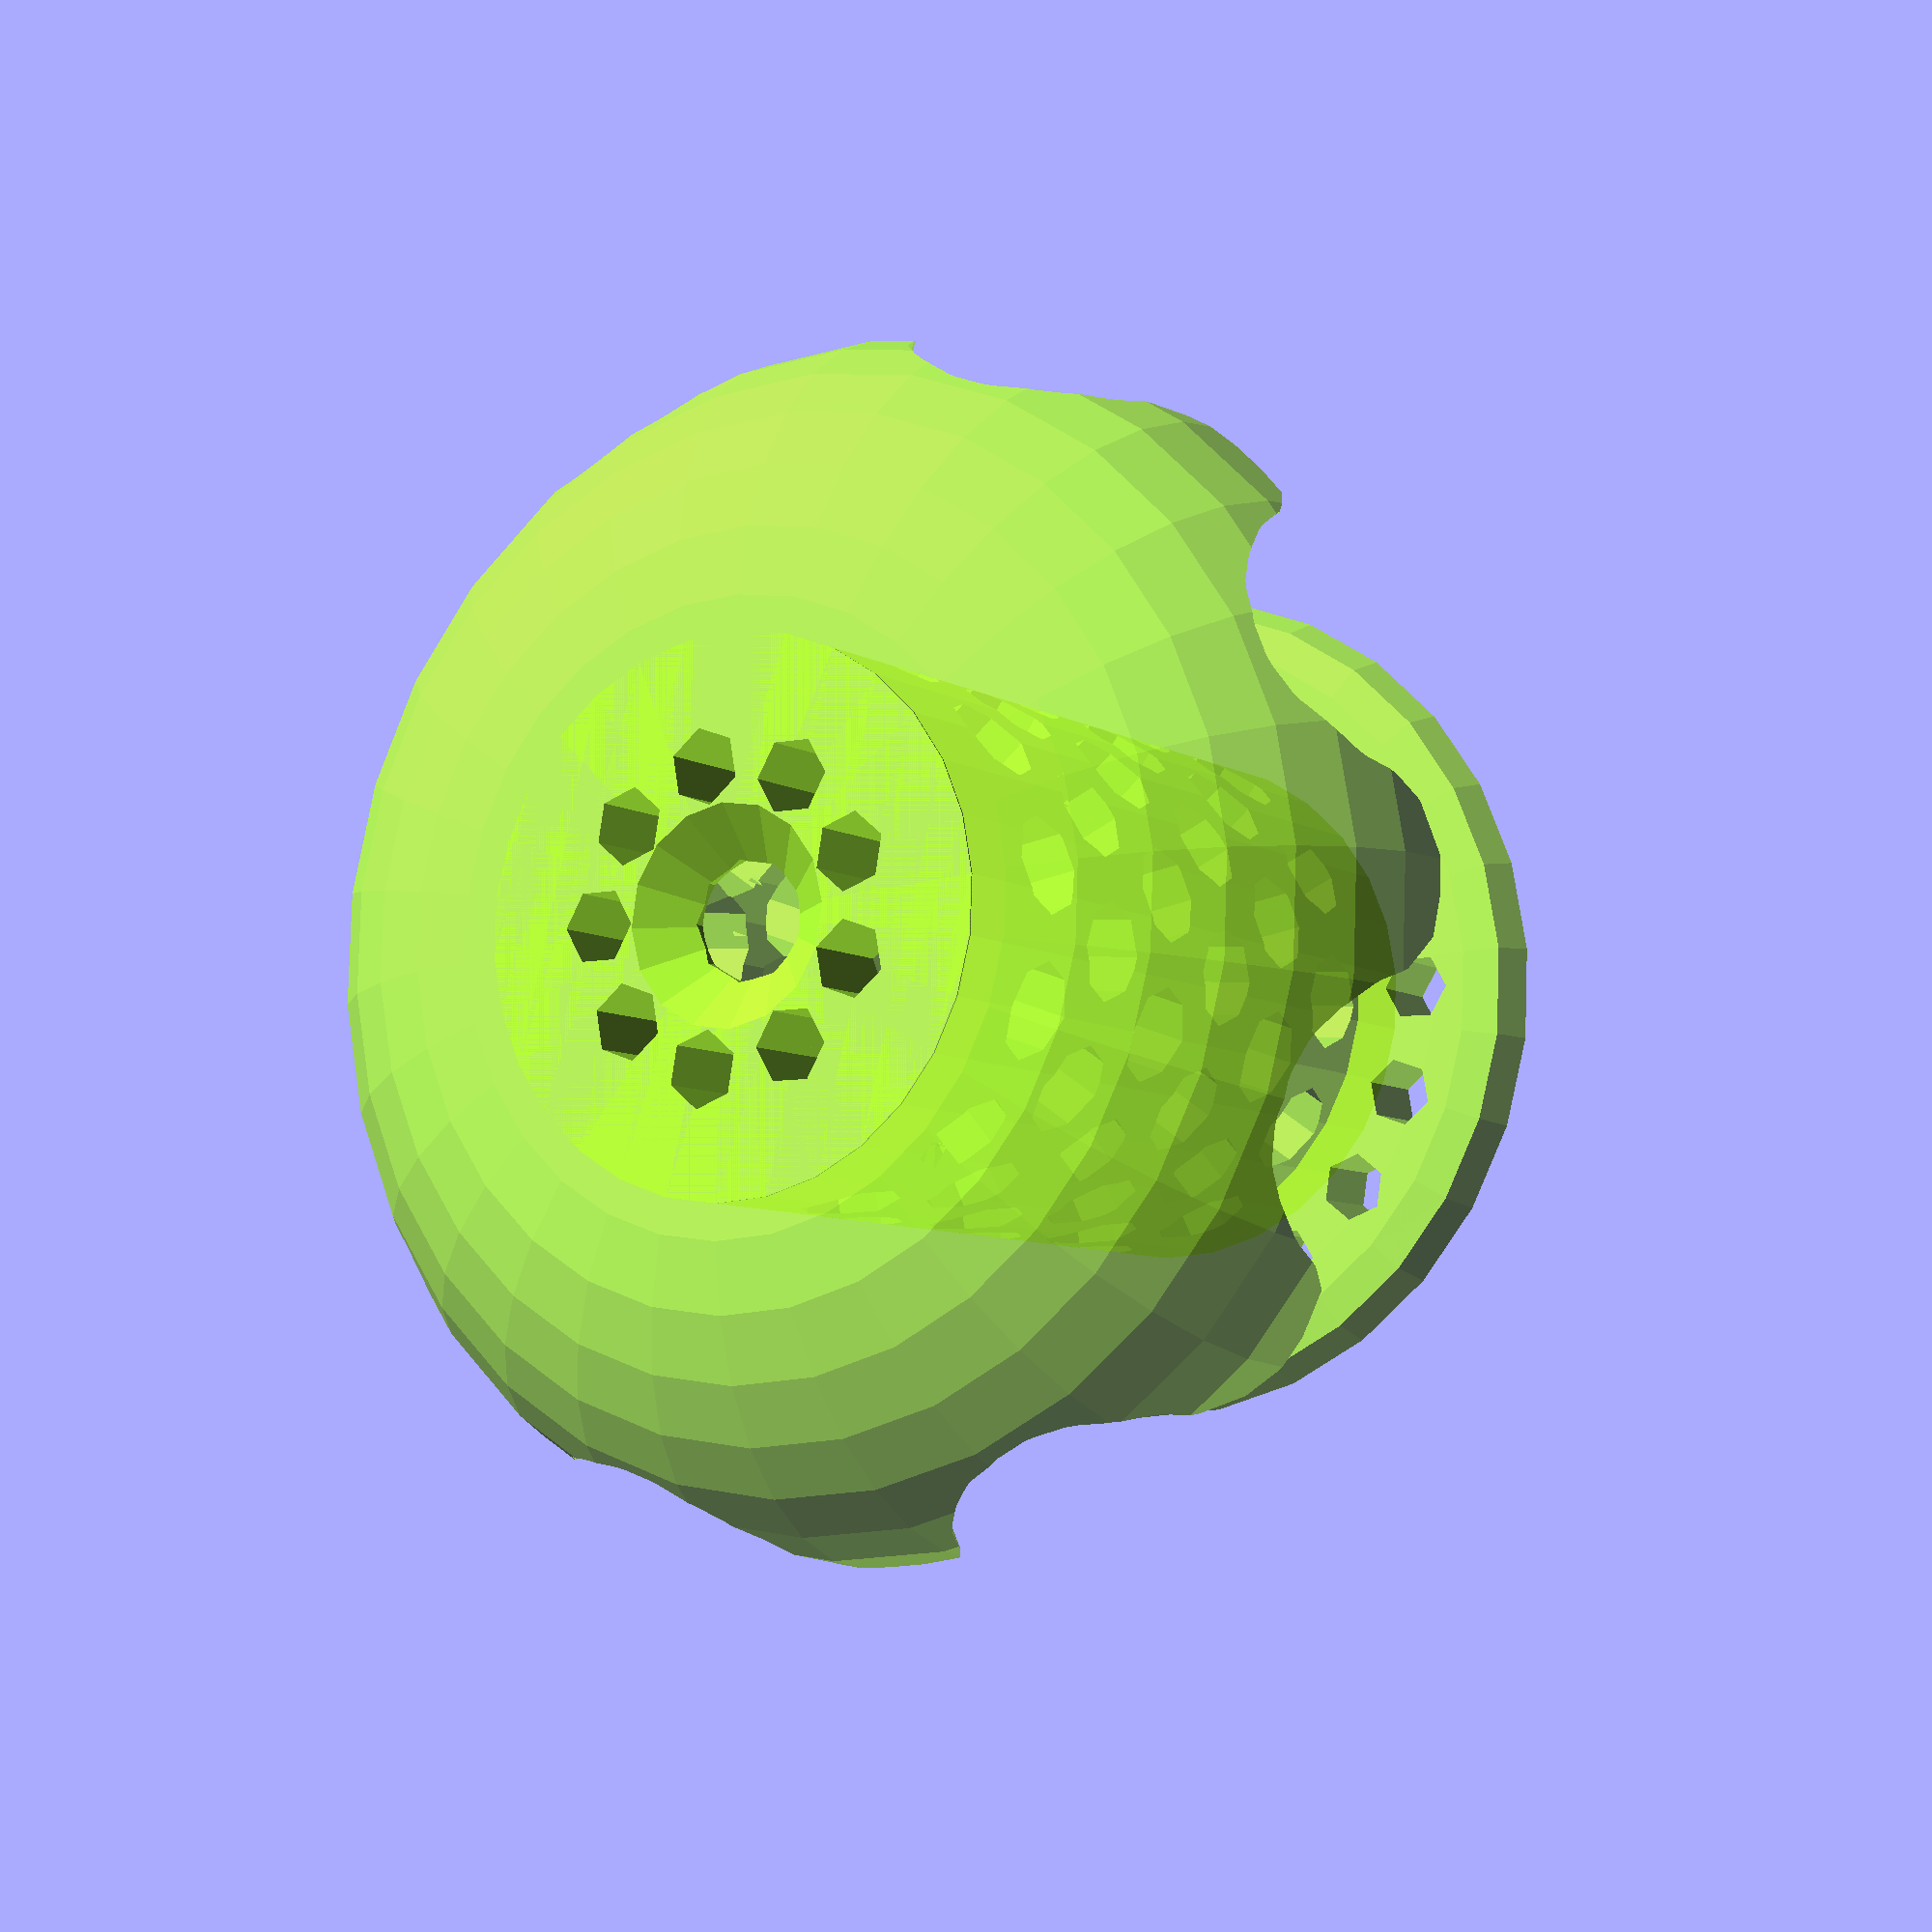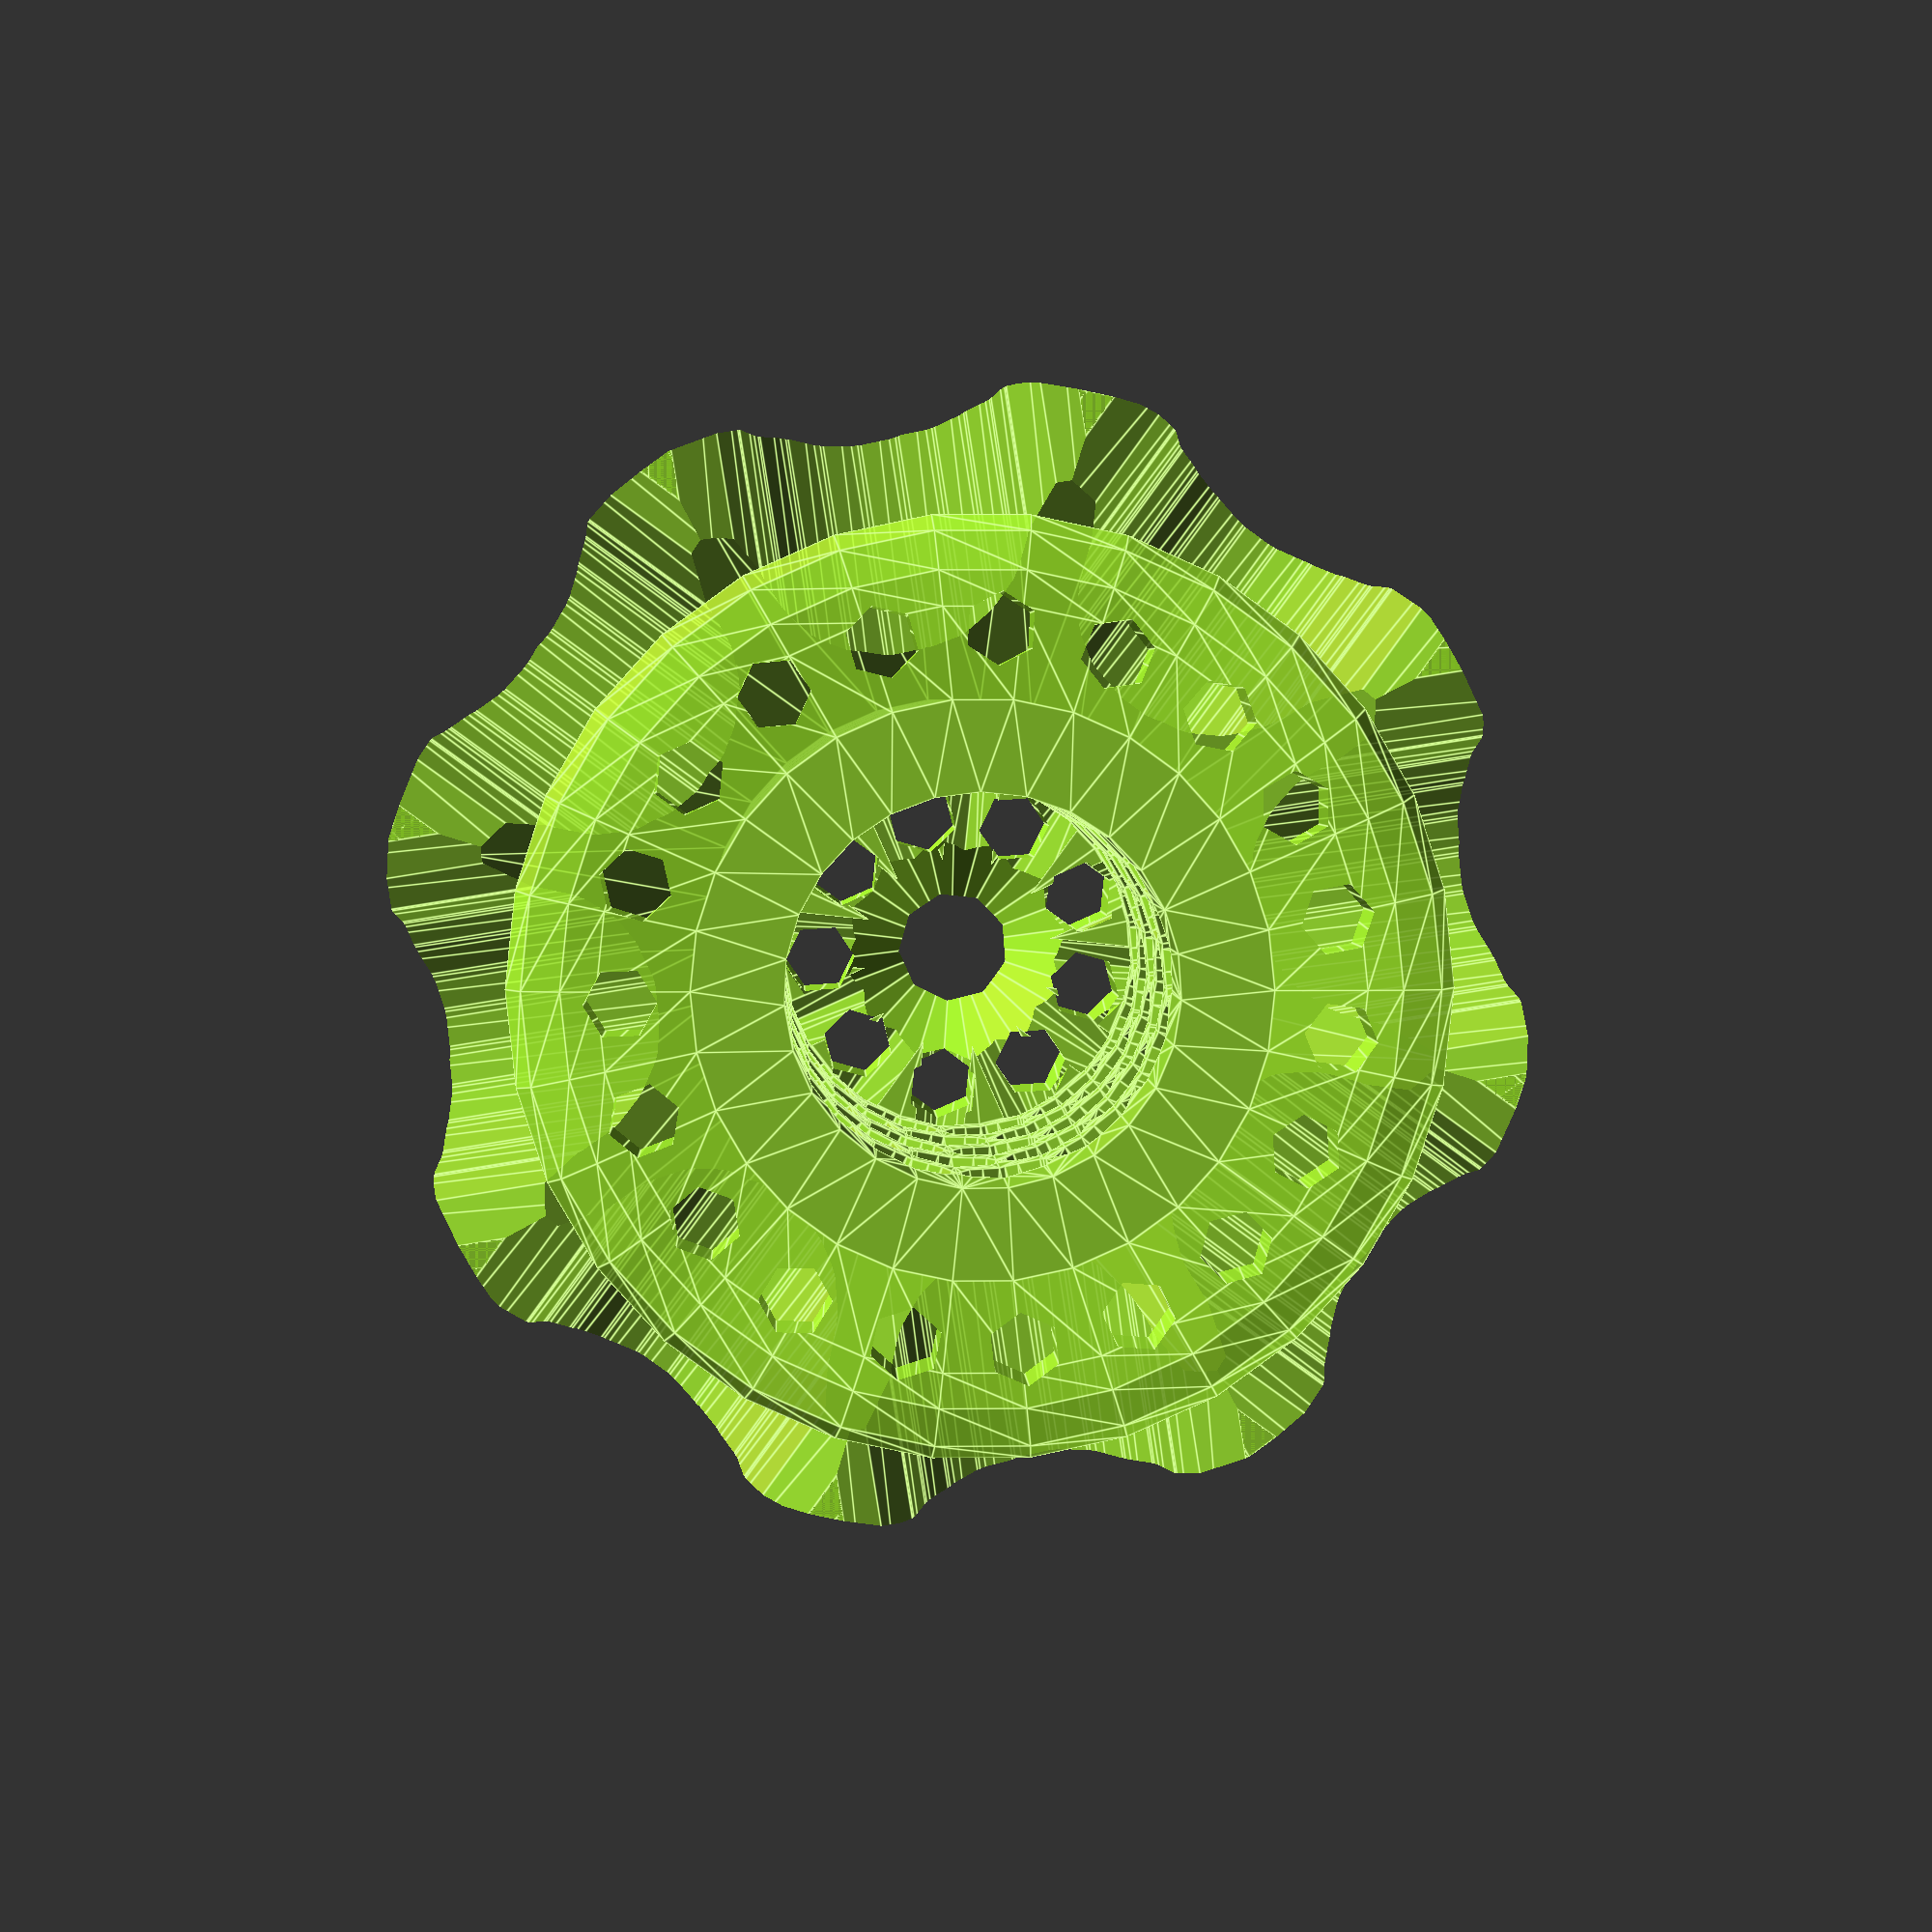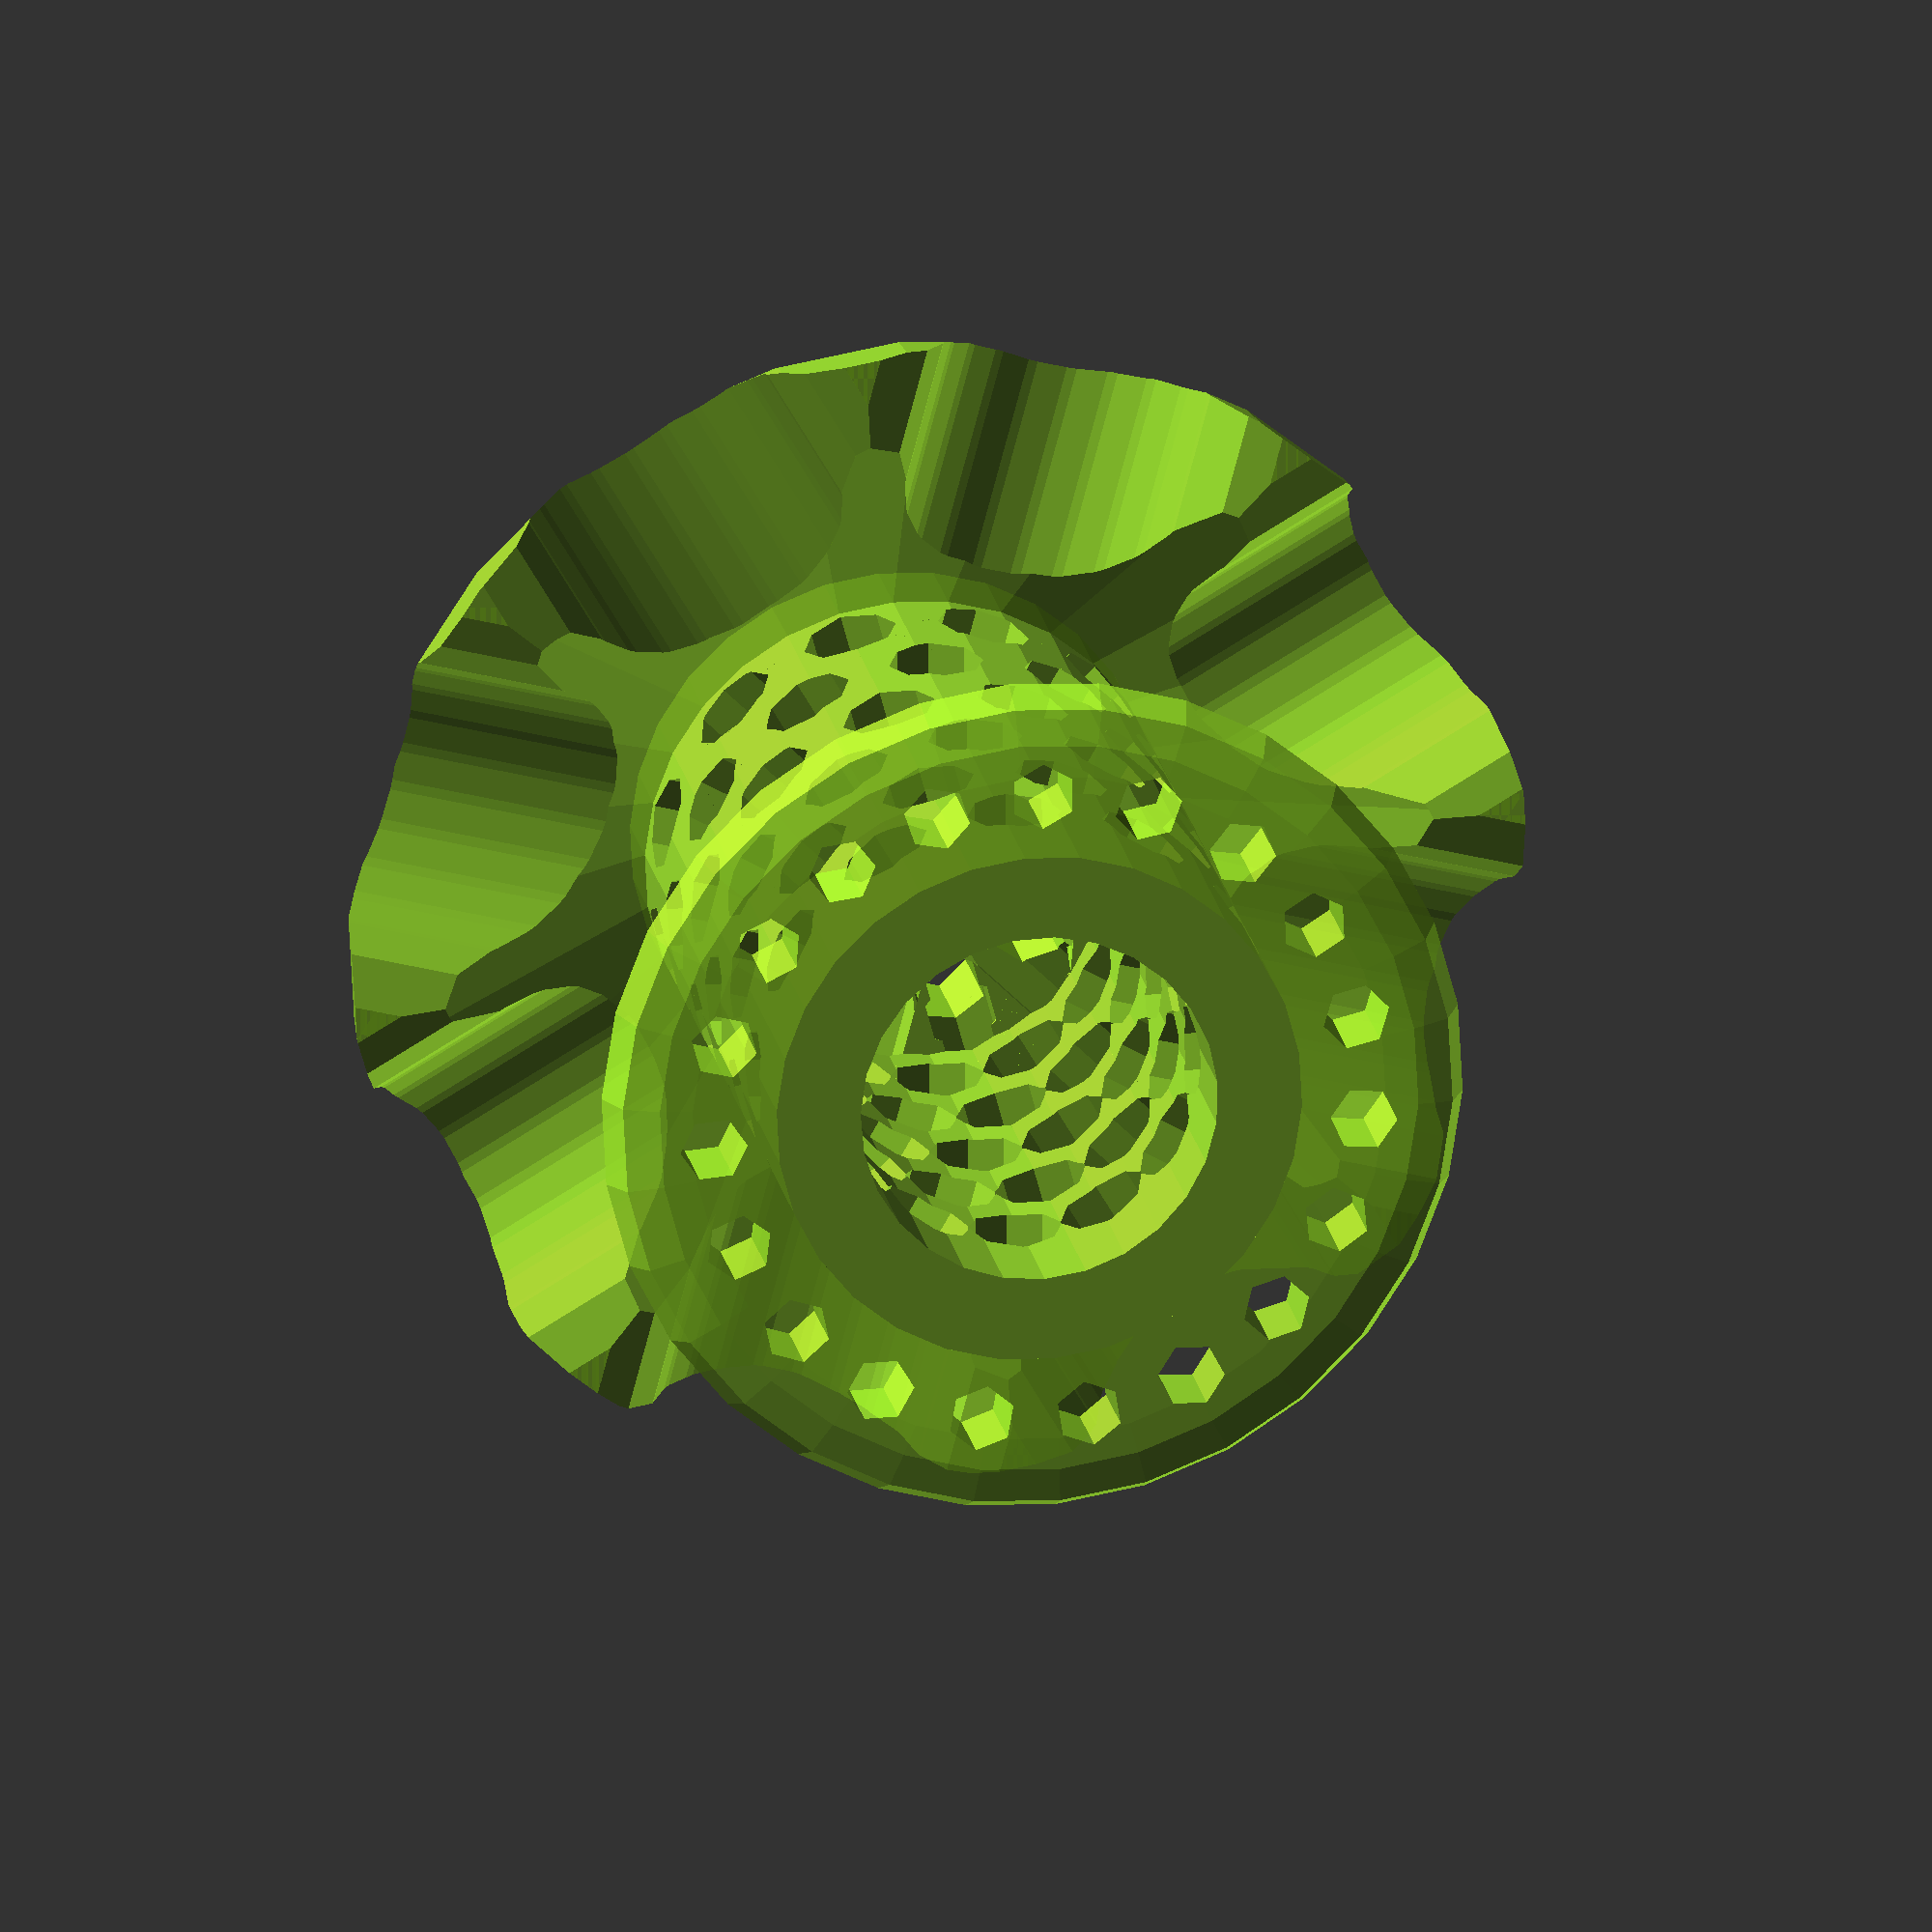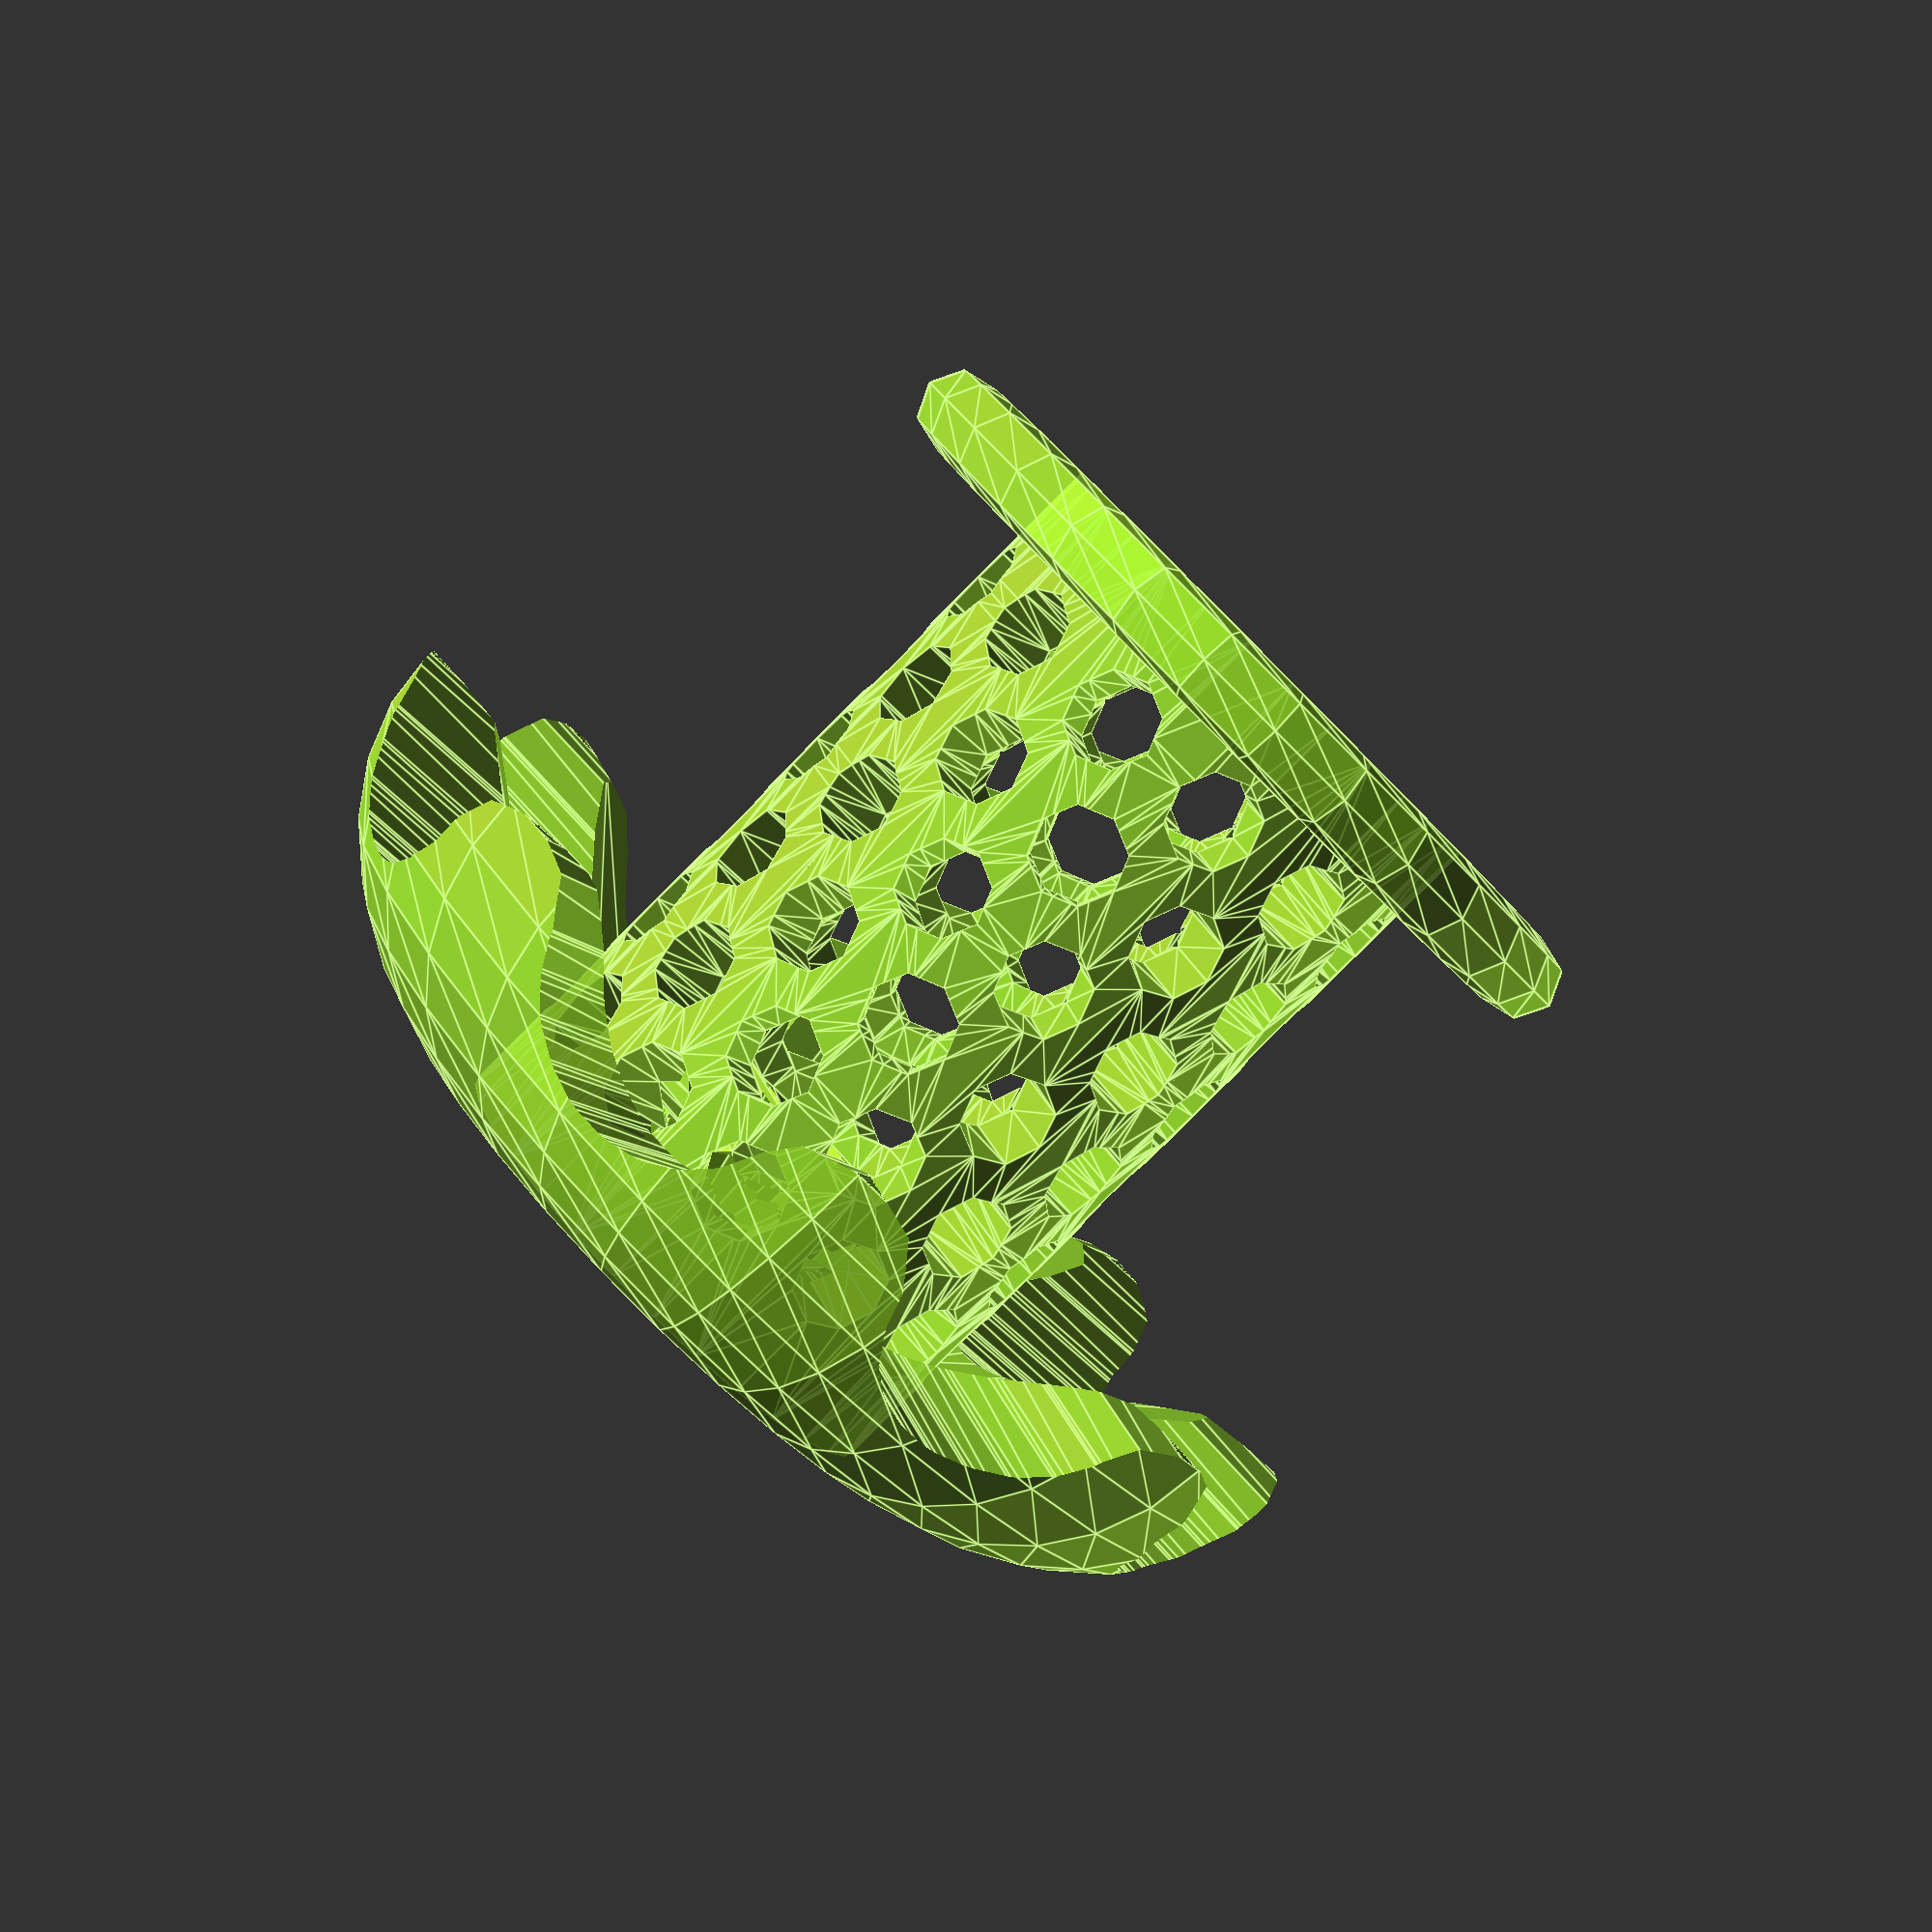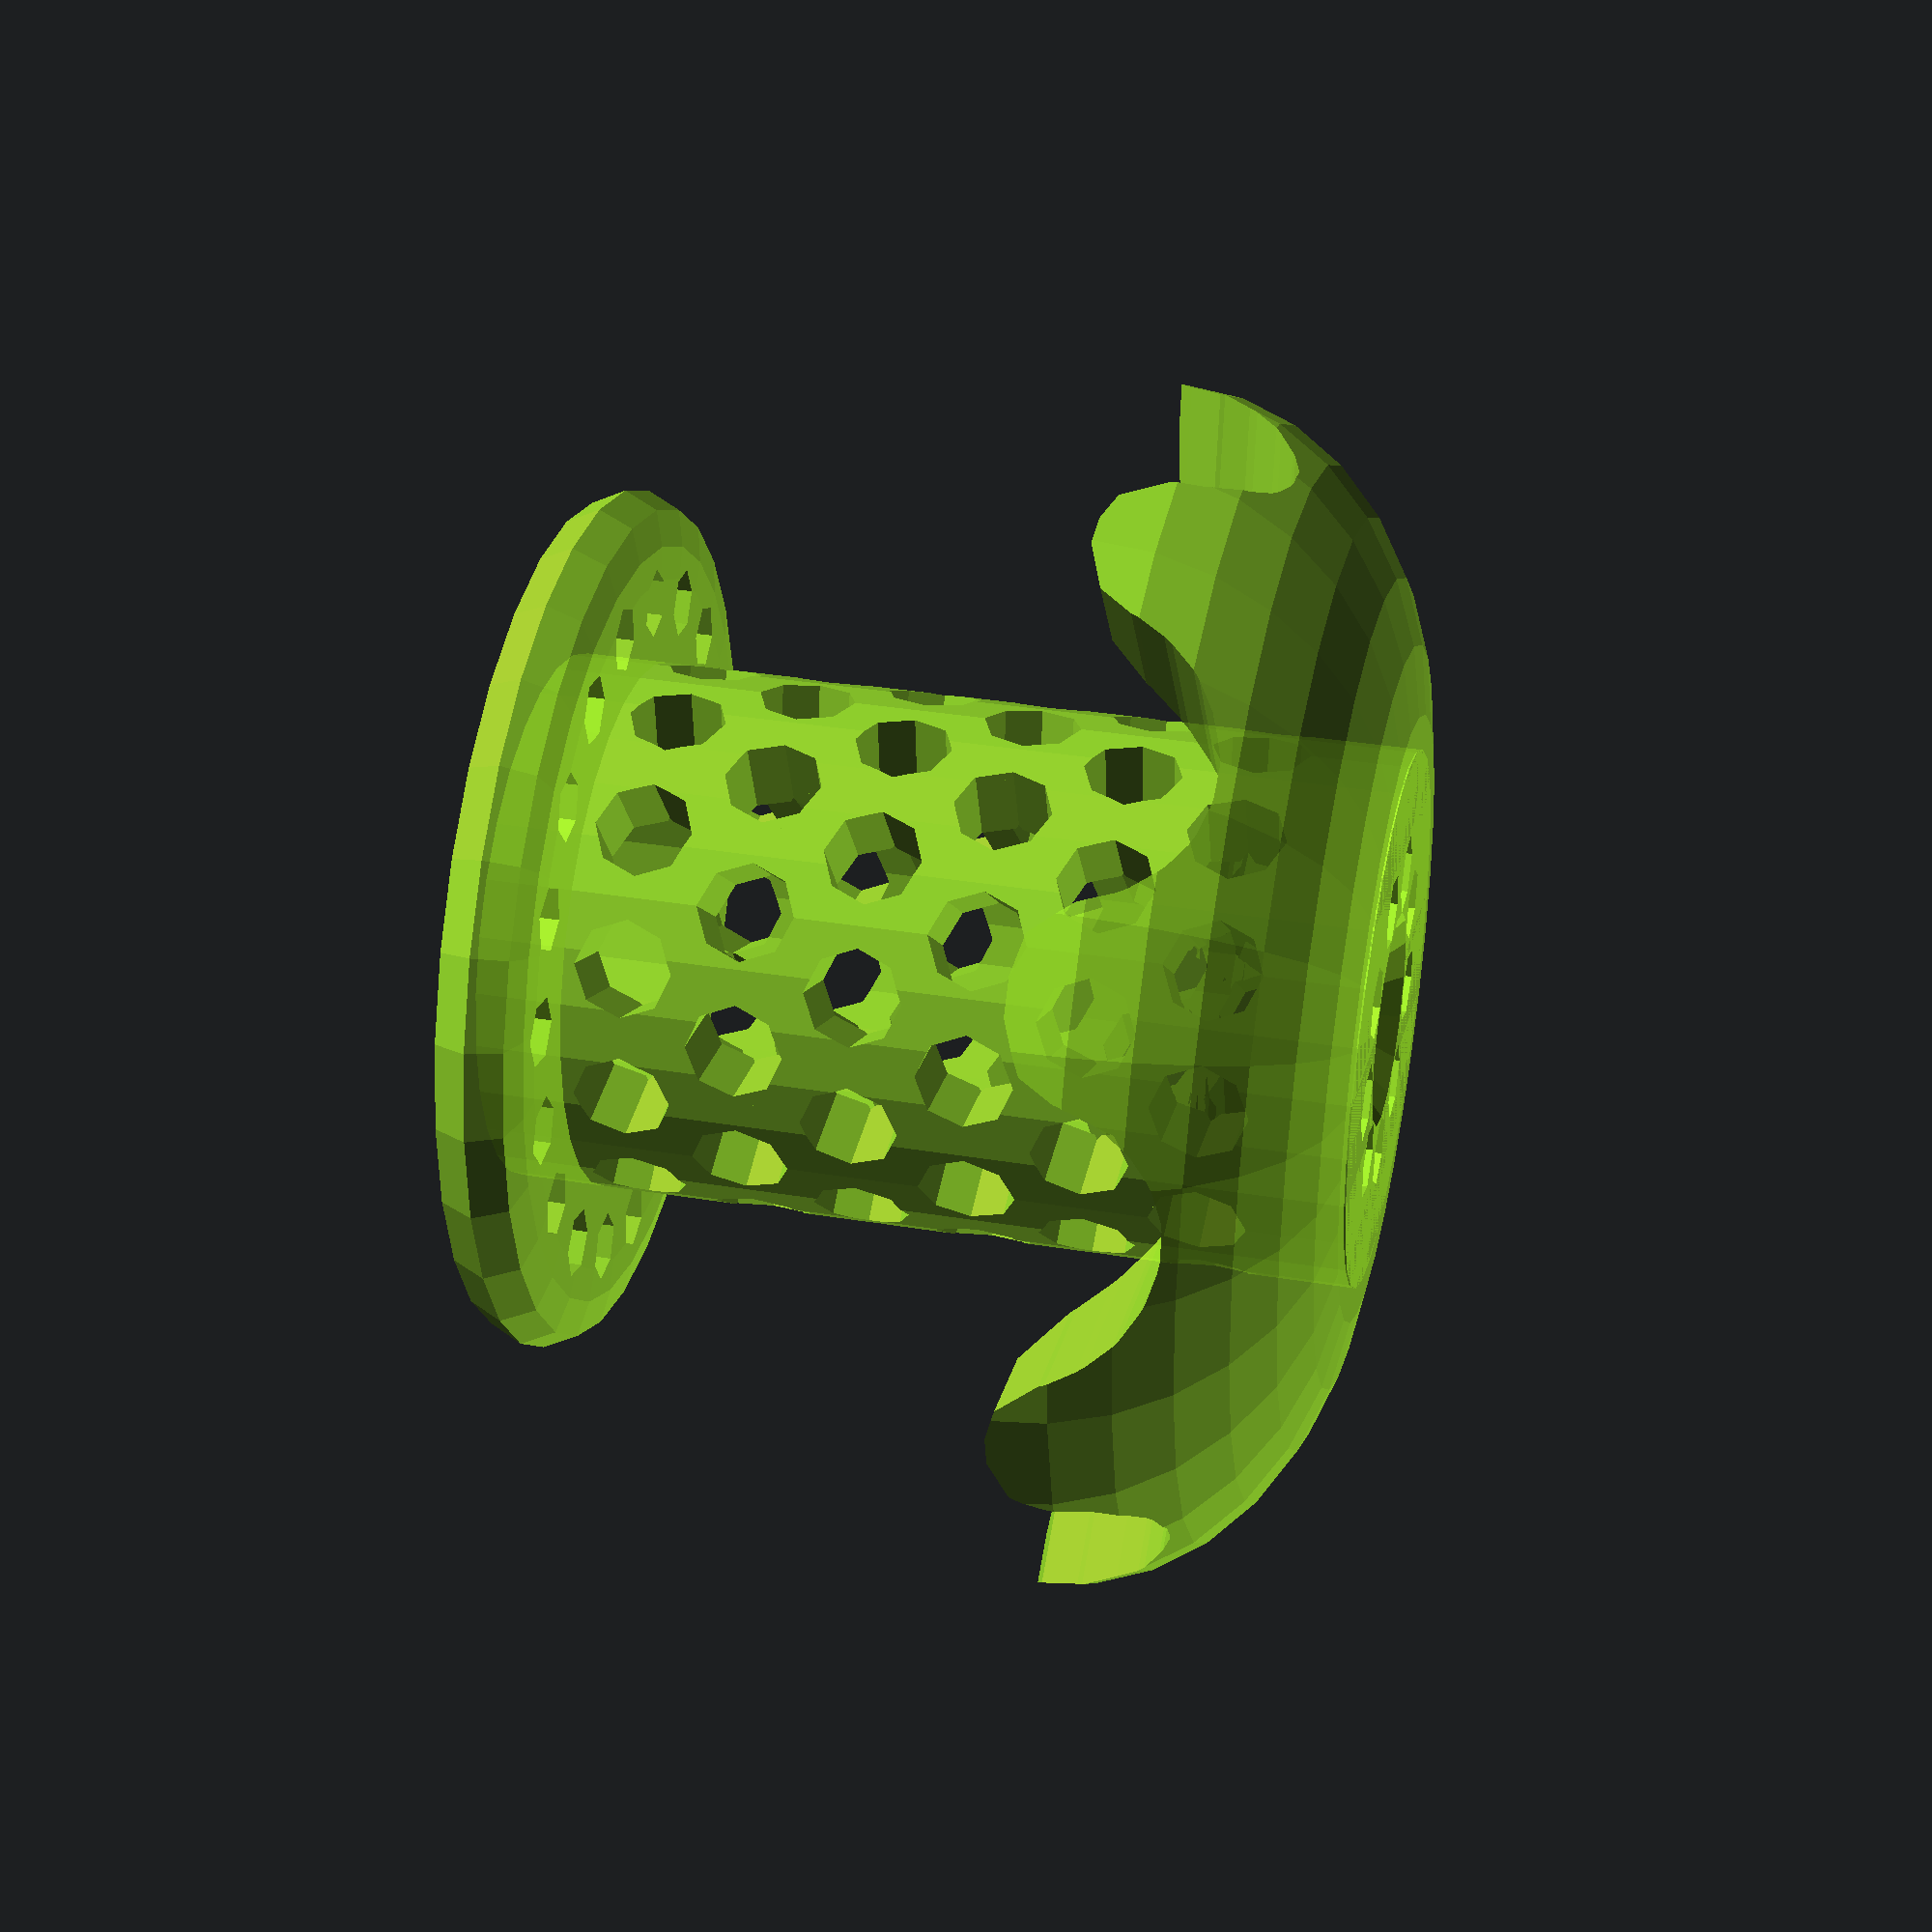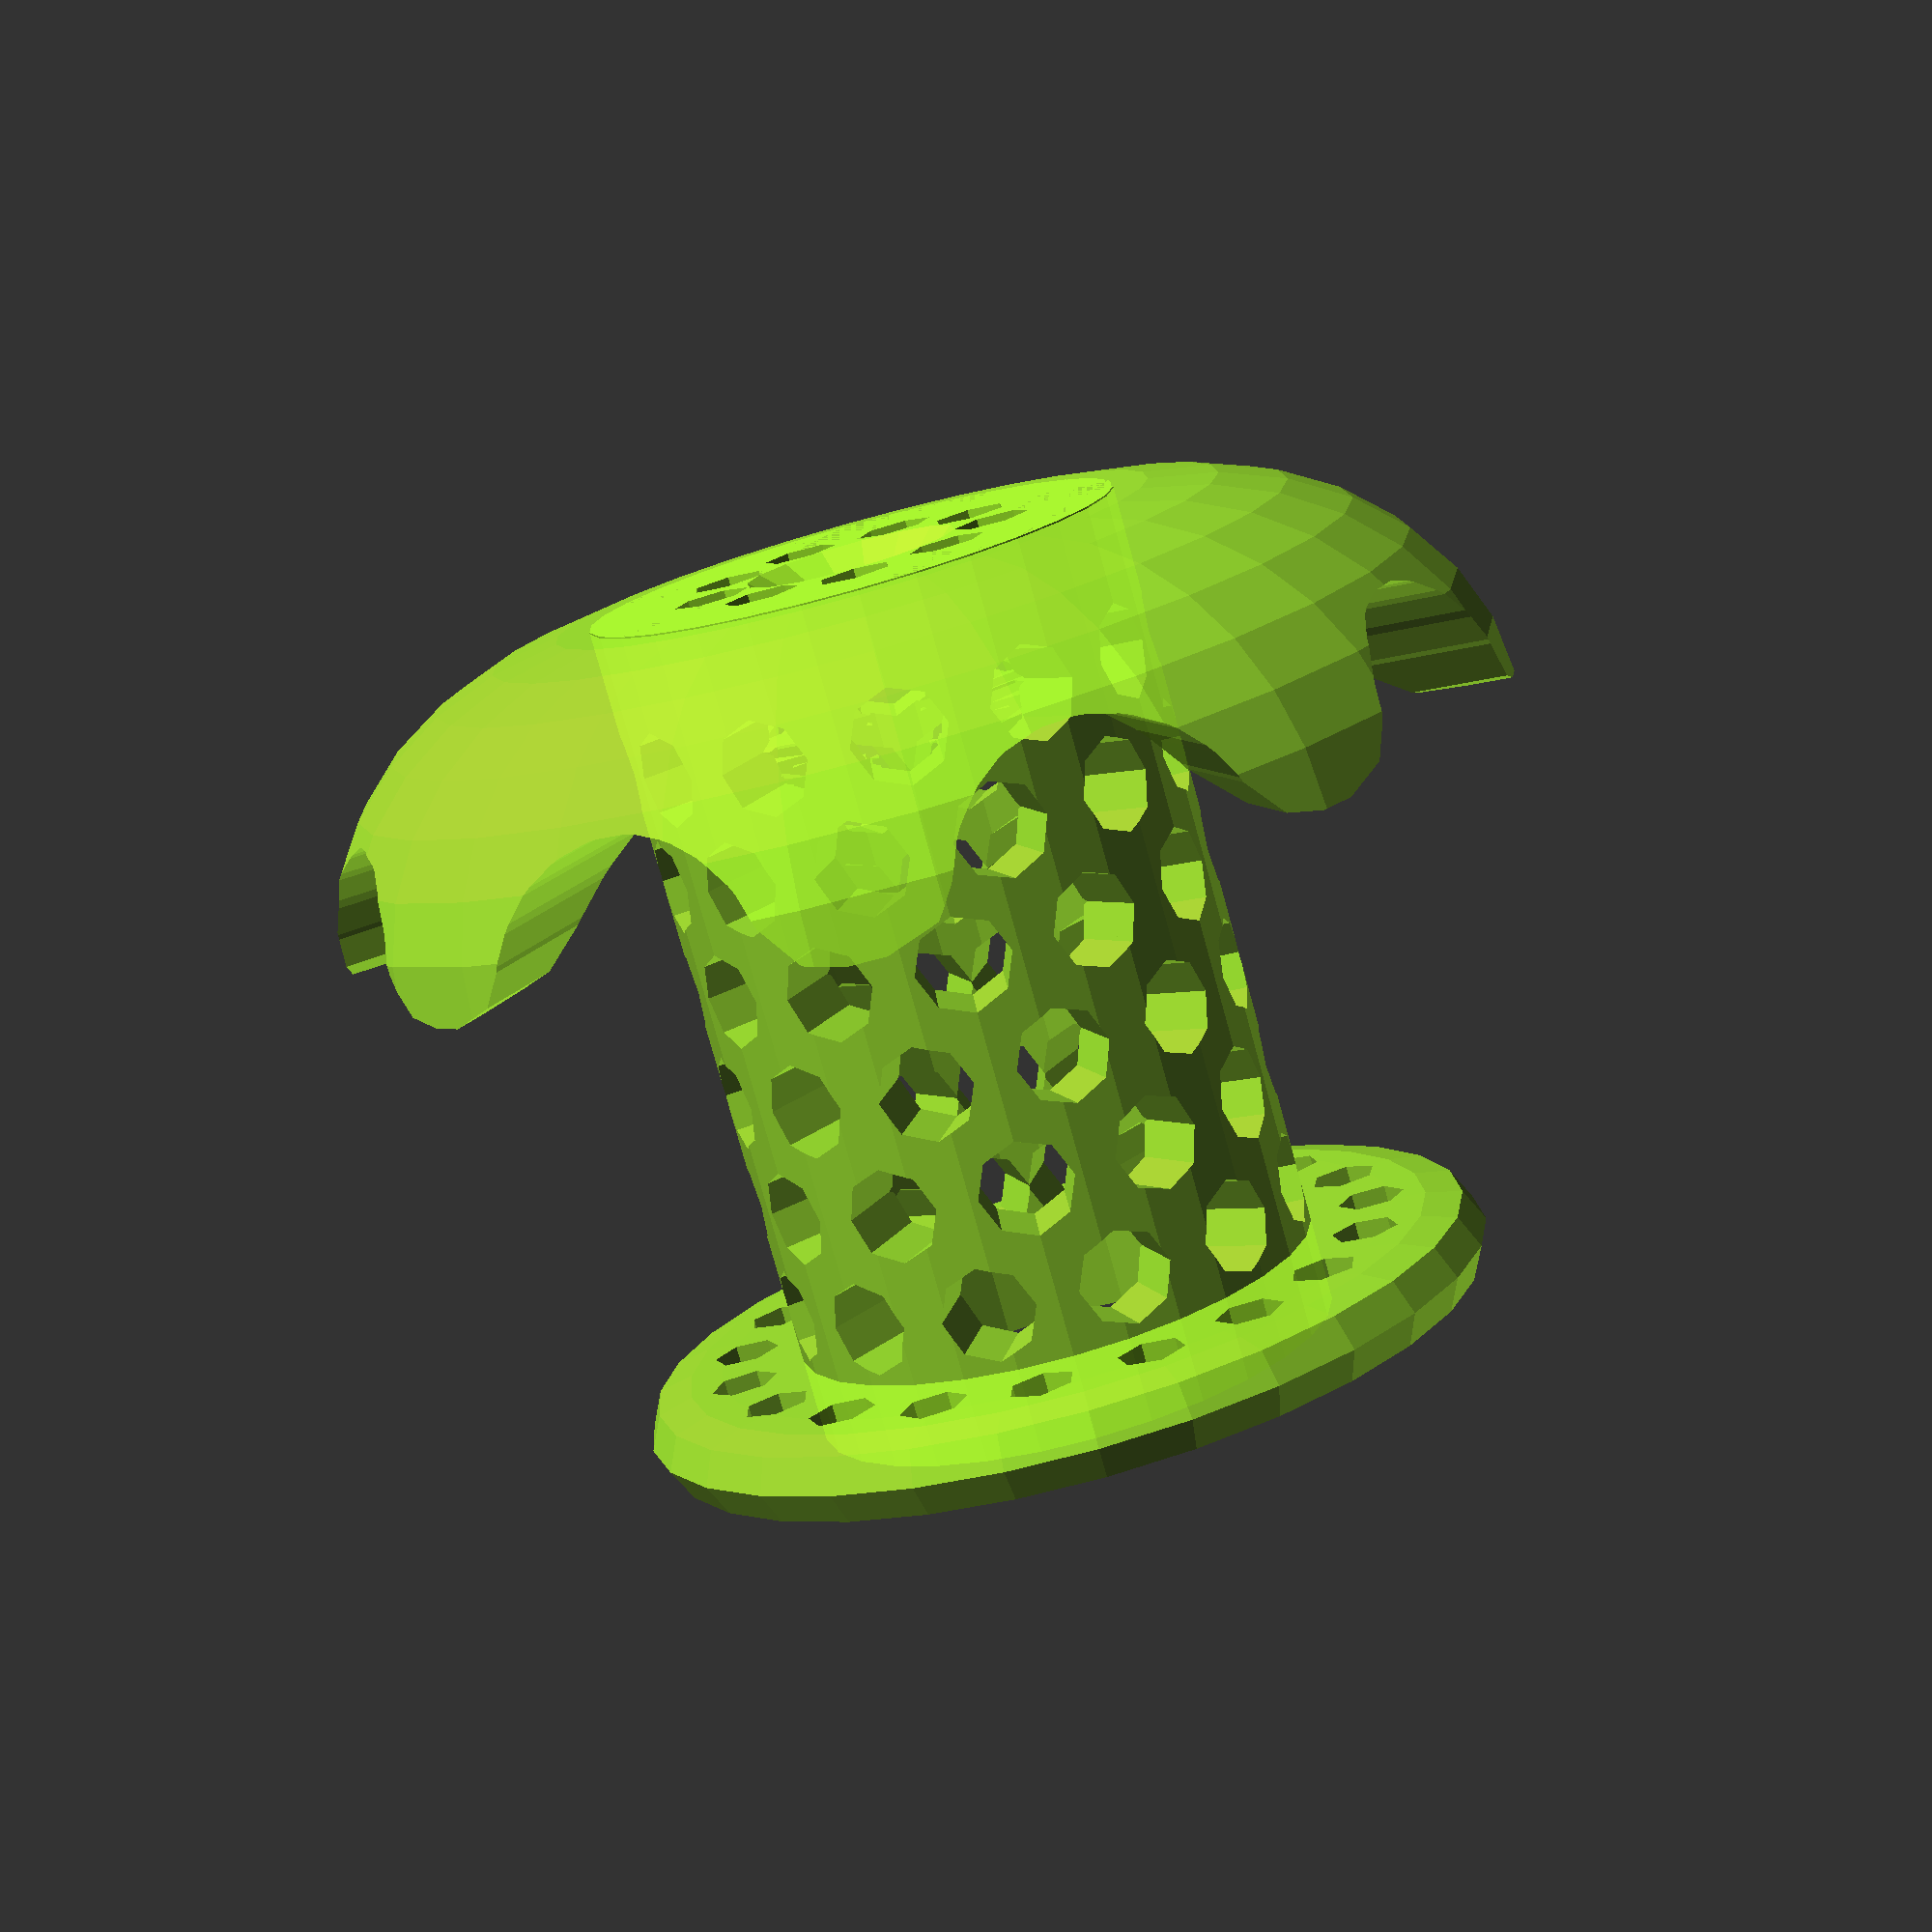
<openscad>
/*
 * Bathtub drain hair filter (inspired by Tubshroom)
 * By smkent (GitHub) / bulbasaur0 (Printables)
 *
 * Licensed under Creative Commons (4.0 International License) Attribution-ShareAlike
 */

/* [Rendering Options] */
// Orient for printing (orientation varies by top style)
Print_Orientation = true;

// Add print supports (for Winged top style only)
Print_Supports = false;

/* [Model Options] */
Top_Style = "winged"; // [winged: Winged, flat: Flat]

// Flat is the default. Angled makes printing easier when the model is upside down.
Bottom_Style = "flat"; // [flat: Flat, angled: Angled]

/* [Size] */
// All units in millimeters

// Diameter of drain
Drain_Diameter = 41;

// Depth of drain from top to interior support ring/beam
Drain_Depth = 27;

// Height of above-drain portion
Above_Drain_Height = 13;

// Diameter of the center hole on the top
Top_Screw_Hole_Diameter = 5; // [3:0.1:10]

/* [Advanced Options] */
Stagger_Body_Holes = true;

Top_Screw_Hole_Chamfer = true;

// Add riser feet on the bottom (does not account for drain depth)
Feet = false;

/* [Advanced Size Options] */
// Diameter of main body as a proportion of drain diameter
Body_Diameter_Proportion = 0.61; // [0.4:0.01:0.8]

// Diameter of above-drain top as a proportion of drain diameter
Top_Diameter_Proportion = 1.37; // [1.2:0.01:1.5]

// Top, bottom, and body thicknesses (mm)
Thickness = 4;

// Body hole diameter (mm)
Hole_Diameter = 4.5; // [1:0.1:10]

// Body hole spacing (mm)
Hole_Spacing = 1.6; // [0.8:0.1:5]

// Size of holes on the bottom as a proportion of available space
Bottom_Holes_Size_Proportion = 0.4; // [0.1:0.1:0.7]


/* [Development Toggles] */

module __end_customizer_options__() { }

// Constants //

$fa = $preview ? $fa : 2;
$fs = $preview ? $fs : 0.4;

outer_height = Above_Drain_Height + Drain_Depth;
body_diameter = Drain_Diameter * Body_Diameter_Proportion;
body_radius = body_diameter / 2;
body_height = outer_height - Thickness * 2;
bottom_radius = Drain_Diameter / 2;
top_diameter = Drain_Diameter * Top_Diameter_Proportion;
top_height = outer_height - Drain_Depth;
print_supports_offset = 0.2;
top_winged_wing_count = 8;

// Functions

function how_many_fit(size, unit_size, unit_sep) = (
    (size + unit_sep) / (unit_size + unit_sep)
);

function how_big_fit(size, how_many, unit_sep) = (
    (size + unit_sep) / how_many - unit_sep
);

function how_many_fit_around(d, unit_size) = (
    let (circumference = 2 * PI * d / 2)
    floor(circumference / unit_size)
);

function body_max_holes_vertical() = (
    floor(how_many_fit(
        body_height - (
            Bottom_Style == "angled"
                ? (bottom_radius - body_radius)
                : 0
        ),
        Hole_Diameter,
        (Stagger_Body_Holes ? Hole_Spacing / 2 : Hole_Spacing)
    ))
);

function body_hole_vertical_adjust() = (
    let (mh = body_max_holes_vertical())
    (
        (
            body_height - Hole_Diameter * mh - (
                Stagger_Body_Holes
                    ? (Hole_Spacing / 2 * (mh - 1))
                    : (Hole_Spacing * (mh - 1))
            )
        )
        + (
            Bottom_Style == "angled"
                ? 1 * (bottom_radius - body_radius) - Thickness / 2
                : 0
        )
    ) / 2
);

function bottom_hole_placement() = (
    (body_radius + bottom_radius - Thickness / 2) / 2
);

// Modules //

module rounded_circular_grip_shape(radius, hole_radius=0) {
    hull() {
        translate([hole_radius, 0])
        square([Thickness, Thickness]);
        translate([radius - Thickness / 2, Thickness / 2])
        circle(Thickness / 2);
    }
}

module rounded_circular_grip(radius, hole_radius=0) {
    rotate_extrude(angle=360)
    rounded_circular_grip_shape(radius, hole_radius=0);
}

module rounded_foot(x=10, y=5, z=4) {
    r = x * 0.1;
    inset = x * 0.2;
    hull() {
        translate([0, 0, z - r])
        for (mx = [0:1:1], my=[0:1:1]) {
            mirror([0, my, 0])
            mirror([mx, 0, 0])
            translate([x / 2 - r - inset, y / 2 - r - inset / 2, 0])
            sphere(r);
        }
        linear_extrude(height=0.1)
        offset(r)
        offset(-r)
        square([x, y], center=true);
    }
}

module hole_cut(radius, depth) {
    translate([0, 0, -depth])
    linear_extrude(height=depth * 2)
    circle(radius);
}

module body_holes() {
    body_hole_count_raw = how_many_fit_around(body_diameter, Hole_Diameter + Hole_Spacing);
    body_hole_count = body_hole_count_raw + (body_hole_count_raw % 2 == 0 ? 0 : 1);
    translate([0, 0, body_hole_vertical_adjust()])
    for (i = [1:1:body_max_holes_vertical()]) {
        rotate([0, 0, (Stagger_Body_Holes && i % 2 == 1) ? (360 / body_hole_count / 2) : 0])
        for (ang = [0:360 / body_hole_count:180 - 0.1]) {
            rotate([0, 0, ang])
            translate([0, 0, Stagger_Body_Holes == true
                ? Hole_Spacing / 2 * (i - 1)
                : Hole_Spacing * (i - 1)])
            translate([0, 0, Hole_Diameter * i])
            translate([0, 0, Hole_Diameter / 2 + Thickness - Hole_Diameter])
            rotate([90, 0, 0])
            hole_cut(Hole_Diameter / 2, body_diameter + Thickness * 2);
        }
    }
}

module body() {
    render(convexity=5)
    difference() {
        union() {
            linear_extrude(height=outer_height)
            difference() {
                circle(body_radius);
                circle(body_radius - Thickness);
            }
            translate([0, 0, outer_height - (body_radius - Thickness)])
            cylinder(body_radius - Thickness, body_radius - Thickness, body_radius - Thickness);
        }
        body_holes();
    }
}

module top_holes() {
    available_diameter = body_diameter - Thickness * 2 - Top_Screw_Hole_Diameter;
    top_hole_radius = how_big_fit(available_diameter, 2, Top_Screw_Hole_Diameter) / 2;
    ring_hole_count = how_many_fit_around(
        (body_diameter - Thickness * 2) / 2 - top_hole_radius * 1.8, top_hole_radius * 1
    );
    // Top screw hole
    hole_cut(Top_Screw_Hole_Diameter / 2 * 1.1, Thickness * 4);
    if (Top_Screw_Hole_Chamfer) {
        translate([0, 0, Thickness - Thickness / 2])
        cylinder(
            Thickness / 2 + 0.01,
            Top_Screw_Hole_Diameter / 2,
            Top_Screw_Hole_Diameter
        );
    }
    if (top_hole_radius > 0.5) {
        // Surrounding holes
        for (rot = [0:360 / ring_hole_count:360 - 0.1]) {
            rotate([0, 0, rot])
            translate([(body_diameter - Thickness * 2) / 2 - top_hole_radius, 0, 0])
            hole_cut(top_hole_radius, Thickness * 4);
        }
    }

    translate([0, 0, -Thickness - 0.01])
    cylinder(body_radius - Thickness + 0.01, body_radius - Thickness, 0);
}

module top_mushroom_shape() {
    r = top_diameter / 2 - Thickness;
    rr = (top_diameter - body_diameter) / 2 - Thickness;
    th = top_height - Thickness;
    union() {
        square([body_diameter / 2, Thickness]);
        translate([body_diameter / 2, 0])
        hull()
        intersection() {
            difference() {
                translate([0, -top_height + Thickness])
                scale([1, top_height / ((top_diameter - body_diameter) / 2)])
                circle((top_diameter - body_diameter) / 2);

                translate([0, -th])
                scale([1, th / rr])
                circle(rr);
            }
            translate([0, -top_height + Thickness])
            square([(top_diameter - body_diameter) / 2, top_height]);
        }
    }
}

module top_wing_cut(radius, cut_depth) {
    translate([radius - cut_depth * 0.75, 0, -top_height + Thickness])
    rotate([0, 90, 0])
    linear_extrude(height=cut_depth)
    offset(-radius / 8)
    offset(radius / 8)
    union() {
        circle(radius / 4);
        translate([radius / 4, 0])
        square([radius / 2, radius], center=true);
    }
}

module top_winged() {
    difference() {
        rotate_extrude(angle=360)
        top_mushroom_shape();

        for (rot = [0:360 / top_winged_wing_count:360 - 0.1]) {
            rotate([0, 0, rot])
            top_wing_cut(top_diameter / 2, Thickness * 8);
        }
    }
}


module top() {
    difference() {
        translate([0, 0, outer_height - Thickness])
        if (Top_Style == "flat") {
            rounded_circular_grip(top_diameter / 2);
        } else if (Top_Style == "winged") {
            top_winged();
        }
    }
    if (Top_Style != "winged") {
        foot_height = (body_height + Thickness) - Drain_Depth;
        if (foot_height > 0.1) {
            foot_size = 5;
            foot_count = how_many_fit_around(top_diameter, foot_size + (Hole_Diameter * 2));
            ang_step = 360 / (foot_count - 1);
            for (ang = [0:ang_step:360 - 0.1]) {
                rotate([0, 0, ang])
                translate([top_diameter / 2 - foot_size, 0, outer_height - Thickness])
                mirror([0, 0, 1])
                rotate([0, 0, 90])
                rounded_foot(foot_size, foot_size, foot_height);
            }
        }
    }
}

module bottom_holes() {
    bottom_hole_radius = (
        how_big_fit((Drain_Diameter - body_diameter) / 2, 1, 0) * Bottom_Holes_Size_Proportion
    ) / 2;
    bottom_hole_count = how_many_fit_around(bottom_hole_placement() * 2, bottom_hole_radius * 2 + Hole_Spacing);
    for (ang = [0:360 / (bottom_hole_count - 1):360 - 0.1]) {
        rotate([0, 0, ang])
        translate([bottom_hole_placement(), 0, 0]) {
            if (Bottom_Style == "angled") {
                translate([0, 0, Thickness])
                rotate([90, 0, 0])
                translate([0, 0, -bottom_hole_radius])
                linear_extrude(height=bottom_hole_radius*2)
                square(bottom_radius);
            }
            hole_cut(bottom_hole_radius, bottom_radius);
        }
    }
}

module feet() {
    bottom_hole_radius = (how_big_fit((Drain_Diameter - body_diameter) / 2, 1, 0) * 0.3) / 2;
    bottom_hole_count = how_many_fit_around(bottom_hole_placement() * 2, bottom_hole_radius * 2 + Hole_Spacing);
    ang_step = 360 / (bottom_hole_count - 1);
    for (ang = [0:ang_step:360 - 0.1]) {
        rotate([0, 0, ang + ang_step * (0.5 - 0.1)])
        translate([bottom_hole_placement() - bottom_hole_radius, 0, 0])
        linear_extrude(height=Thickness)
        square([bottom_hole_radius * 2, Hole_Spacing]);
    }
}

module bottom_shape() {
    rotate_extrude(angle=360)
    if (Bottom_Style == "flat") {
            rounded_circular_grip_shape(bottom_radius, body_radius);
    } else {
        difference() {
            hull() {
                rounded_circular_grip_shape(bottom_radius, 0);
                translate([0, Thickness * 1.25])
                polygon(points=[
                    [0, 0], [bottom_radius - Thickness, 0], [0, bottom_radius - Thickness]
                ]);
            }
            square([body_radius, bottom_radius * 2]);
        }
    }
}

module bottom() {
    difference() {
        bottom_shape();
        bottom_holes();
    }
    if (Feet) {
        mirror([0, 0, 1])
        feet();
    }
}

module tub_drain_hair_catcher() {
    difference() {
        union() {
            body();
            top();
        }
        translate([0, 0, outer_height - Thickness])
        top_holes();
    }
    bottom();
}

module orient_model() {
    if (Print_Orientation) {
        if (Top_Style == "winged") {
            children();
        } else {
            mirror([0, 0, 1])
            translate([0, 0, -outer_height])
            children();
        }
    } else {
        children();
    }
}

module print_support_winged_top_shape() {
    translate([-top_diameter / 2, 0])
    intersection() {
        translate([0, -Thickness * 2])
        square([top_diameter, Thickness * 4]);
        rotate([0, 0, 360 / top_winged_wing_count / 2])
        projection(cut=false)
        difference() {
            translate([0, 0, Above_Drain_Height - Thickness])
            top_winged();
            translate([0, 0, Thickness / 8])
            linear_extrude(height=outer_height)
            square(top_diameter * 2, center=true);
        }
    }
}

module print_supports() {
    if (Top_Style == "winged") {
        for (rot = [0:360 / top_winged_wing_count:360 - 0.1]) {
            rotate([0, 0, rot + 360 / top_winged_wing_count / 2])
            difference() {
                // Support structure
                translate([top_diameter / 2, 0, 0])
                hull() {
                    slop = 0.01;
                    linear_extrude(height=slop)
                    translate([Thickness, 0])
                    scale([2, 2])
                    print_support_winged_top_shape();
                    translate([0, 0, Drain_Depth + 1])
                    linear_extrude(height=slop)
                    print_support_winged_top_shape();
                }
                // Support top cutout for model
                translate([0, 0, Drain_Depth - print_supports_offset])
                hull()
                for (tx = [0:1:1]) {
                    translate([tx * 2, 0, 0])
                    translate([top_diameter / 2, 0, 0])
                    scale([1, 1, 1])
                    translate([-top_diameter / 2, 0, 0])
                    intersection() {
                        linear_extrude(height=Thickness)
                        translate([0, -Thickness * 2])
                        square([top_diameter, Thickness * 4]);
                        rotate([0, 0, 360 / top_winged_wing_count / 2])
                        translate([0, 0, Above_Drain_Height - Thickness])
                        top_winged();
                    }
                }
            }
        }
        // Bed plate brim for supports
        linear_extrude(height=1.2)
        difference() {
            circle(top_diameter / 2 + Thickness);
            circle(bottom_radius + Thickness / 2);
        }
    }
}

module main() {
    orient_model() {
        color("greenyellow", 0.8)
        tub_drain_hair_catcher();
        color("gray", 0.6)
        if (Print_Supports) {
            print_supports();
        }
    }
}

main();

</openscad>
<views>
elev=7.4 azim=20.0 roll=31.4 proj=p view=wireframe
elev=356.9 azim=324.0 roll=177.9 proj=p view=edges
elev=160.2 azim=165.1 roll=9.9 proj=o view=wireframe
elev=83.5 azim=295.5 roll=135.0 proj=p view=edges
elev=326.0 azim=100.0 roll=282.7 proj=p view=solid
elev=257.9 azim=27.1 roll=164.6 proj=p view=wireframe
</views>
